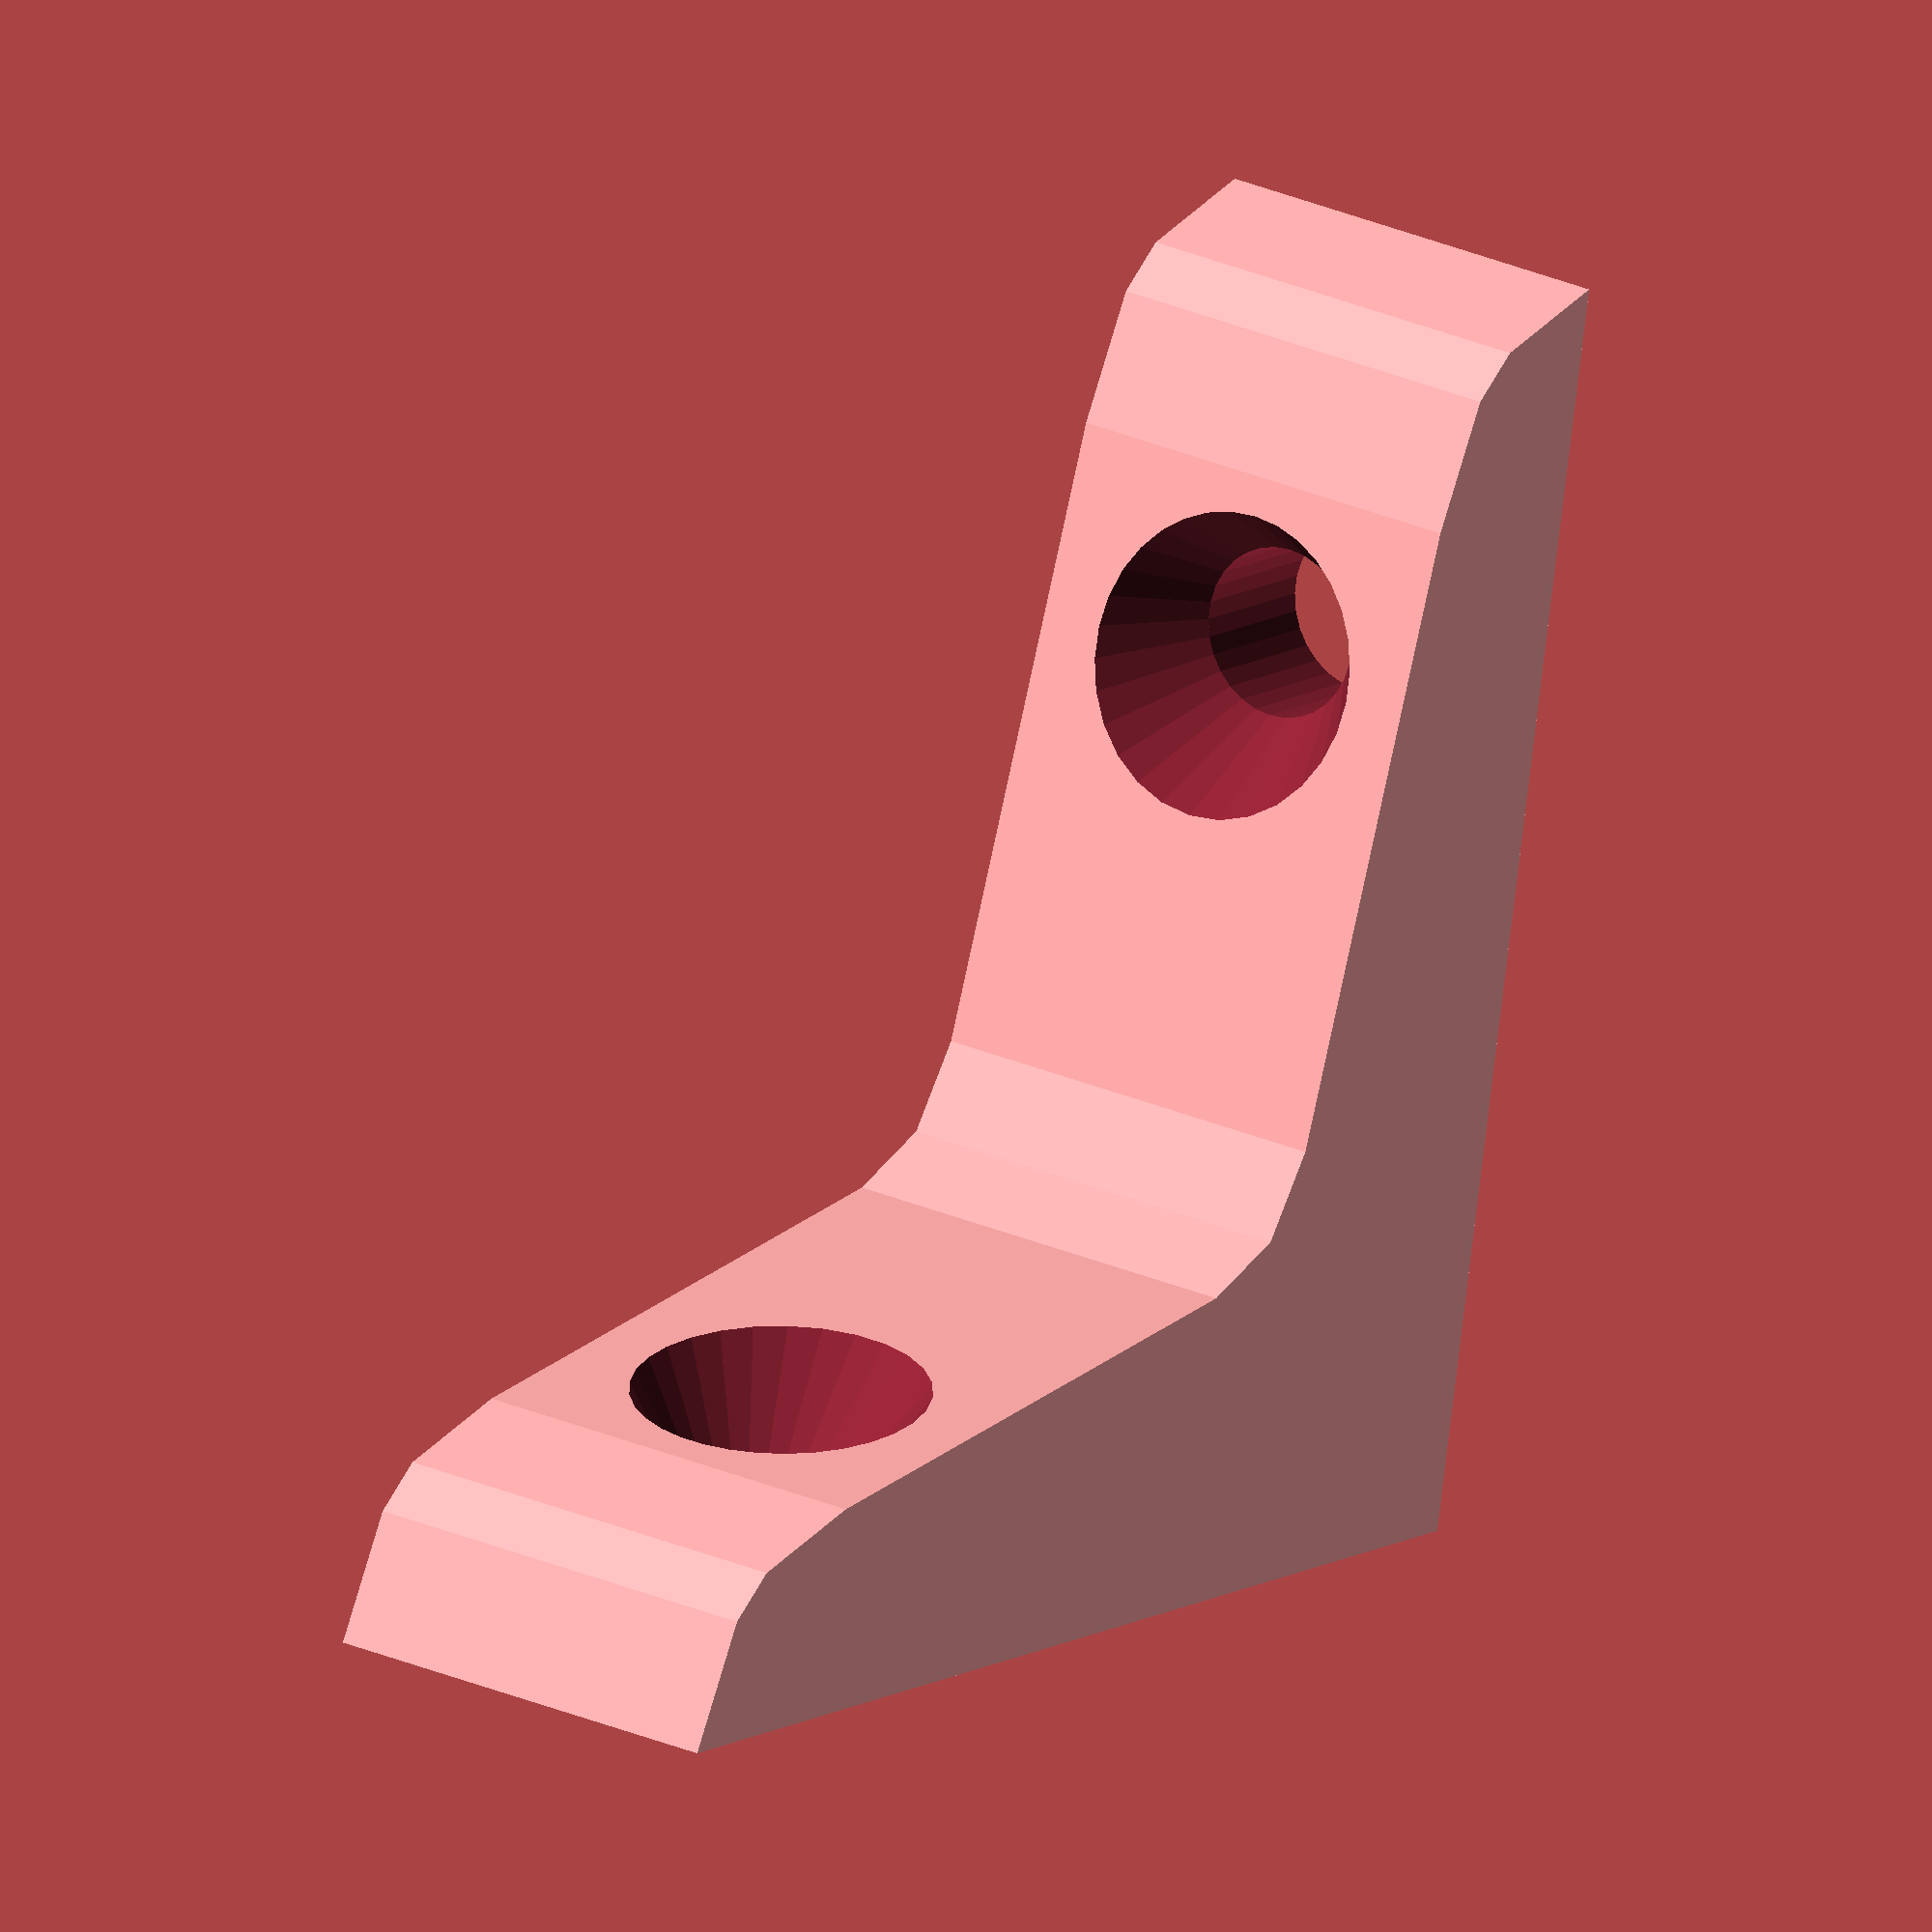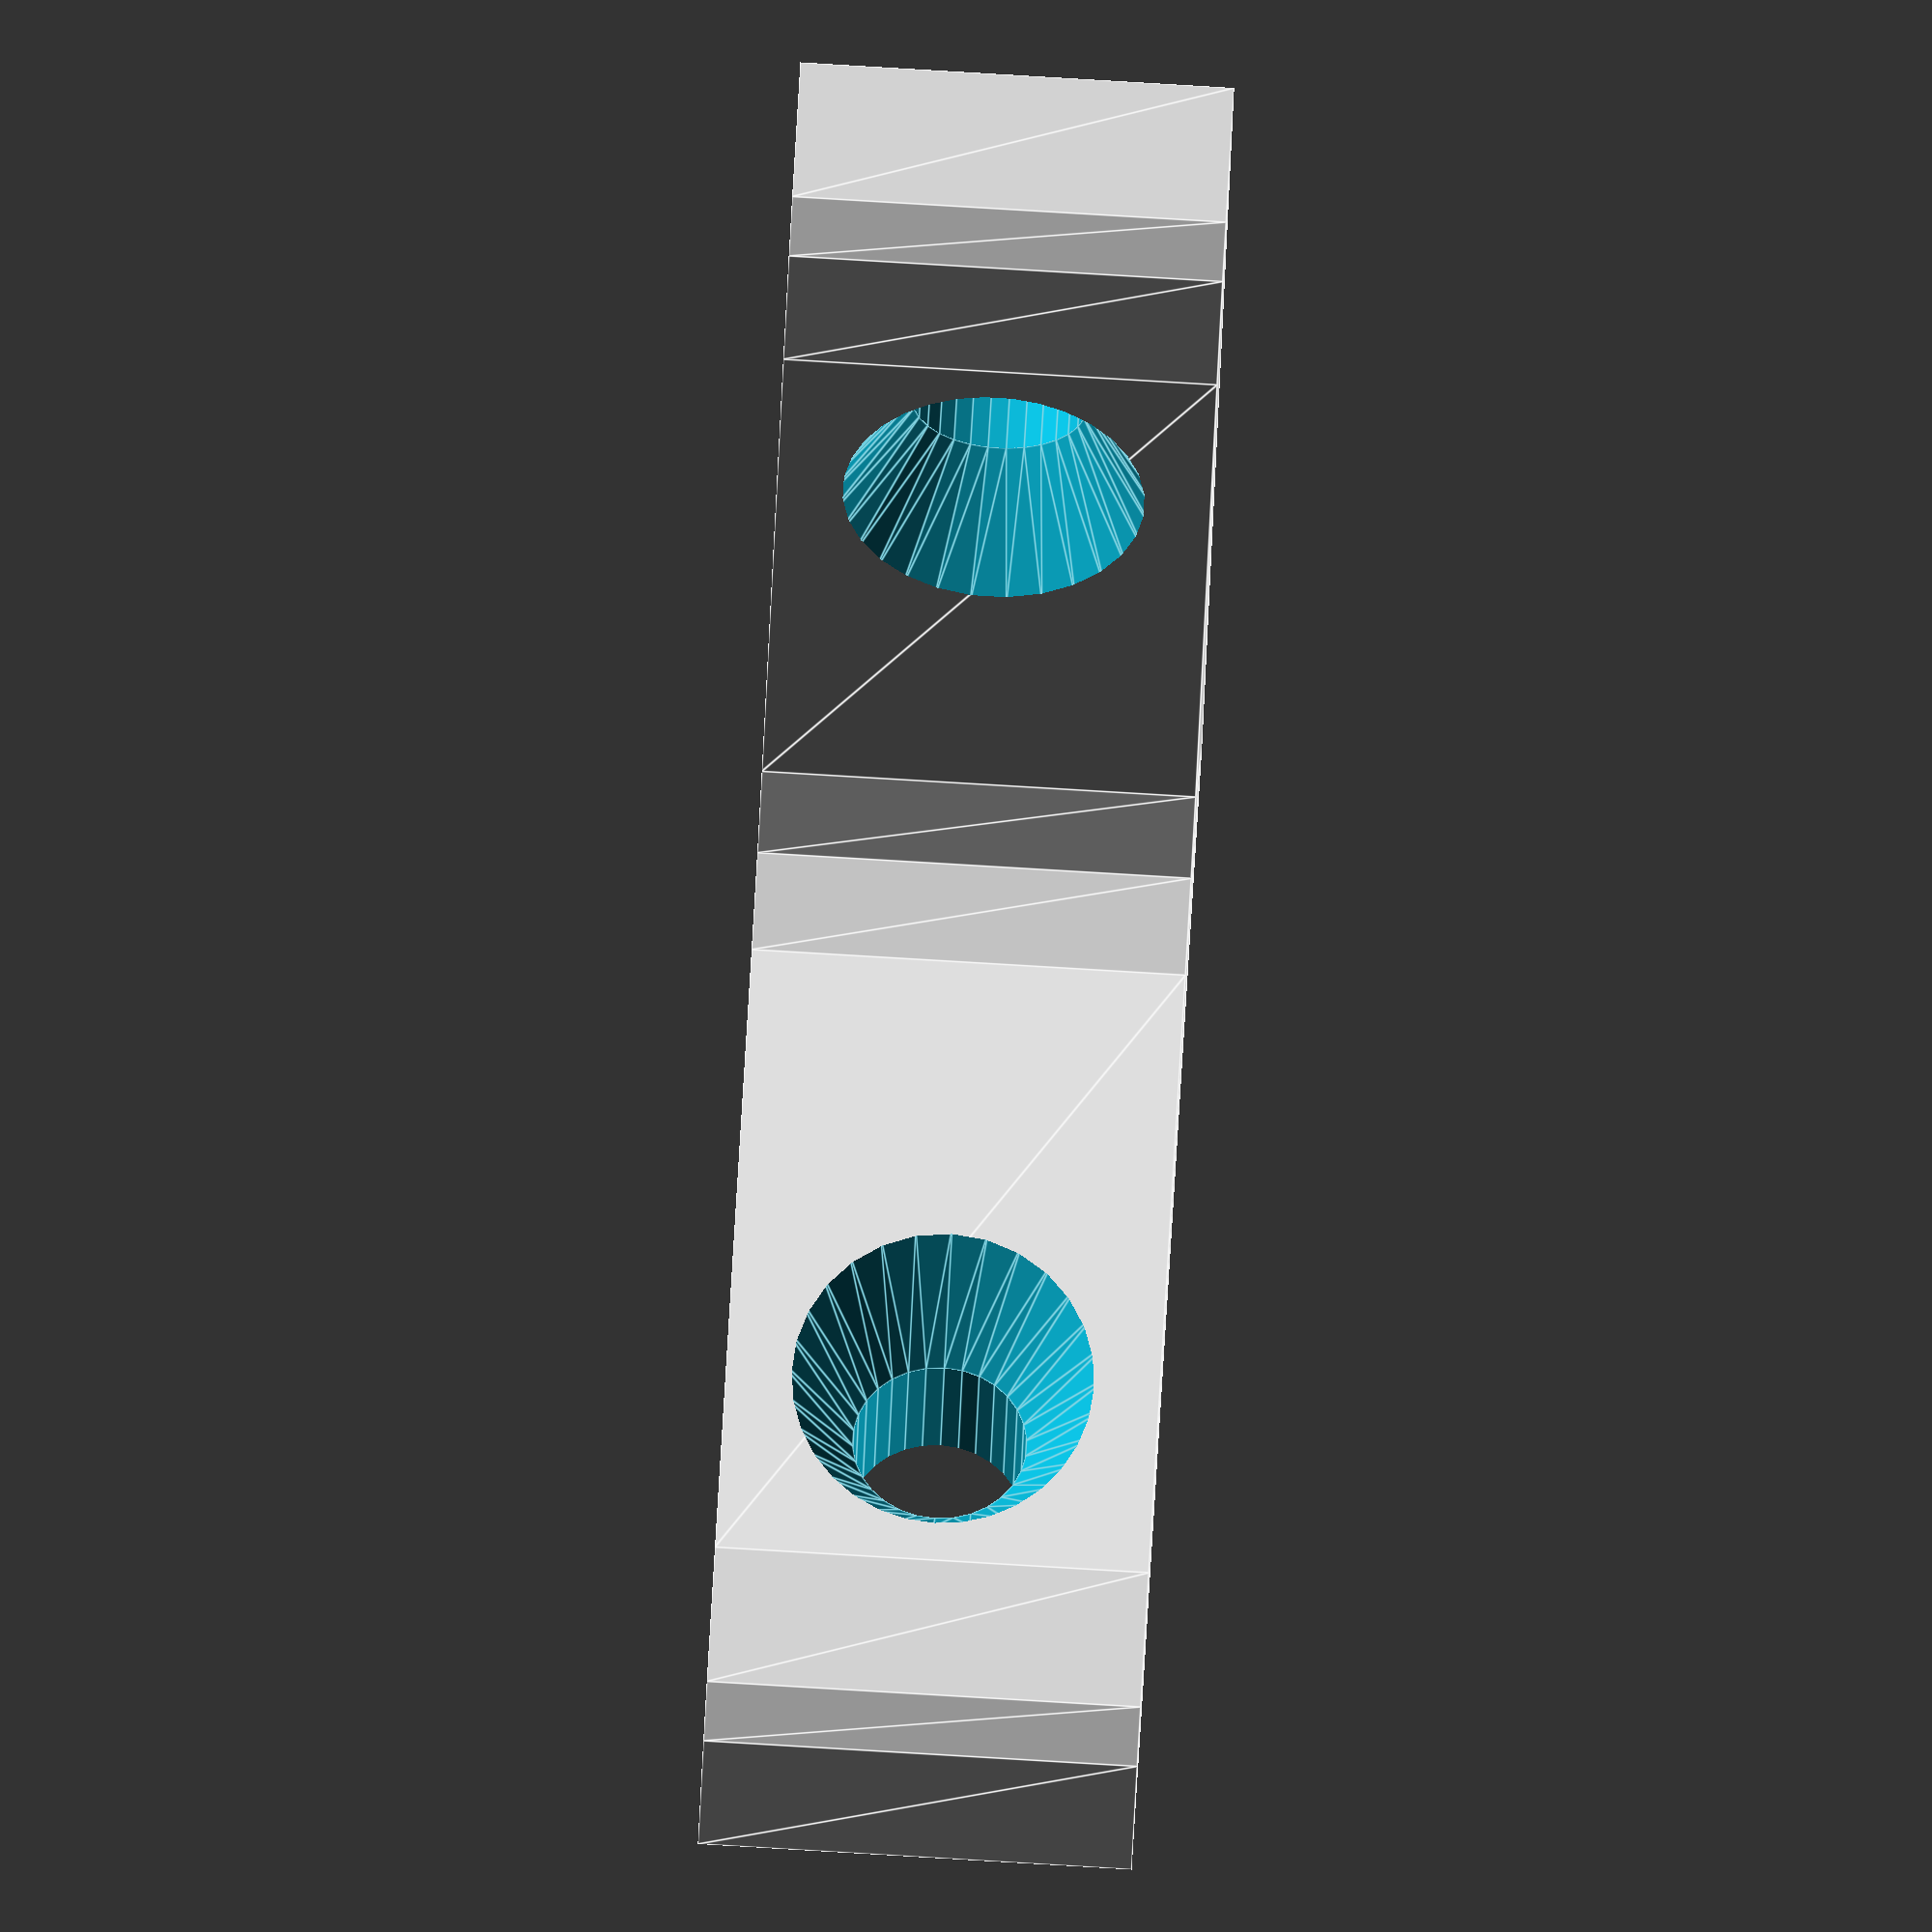
<openscad>
l = 30;
w = 10;
d = 5;

hr = 2; 

$fn = 30;

hole_margin = 2;
margin_height = 2;

small = 1;


difference() {
linear_extrude(w) polygon([
    [0,0],
    [l,0],
    [l-1,d-2],
    [l-2,d-1],
    [l-5,d],
    [d*1.5+3,d*1.5],
    [d*1.5+1,d*1.5+1 ],
    [d*1.5,d*1.5+3],
    [d,l-5],
    [d-1,l-2],
    [d-2,l-1],
    [0,l]
    ]);
small = 1;
translate([l-5-hr-hole_margin,d,w/2]) rotate([90,0,0]) {
    cylinder(margin_height+small,hr+hole_margin,hr,center=true);
    cylinder(10000,hr,hr,center=true);
 }
translate([d,l-5-hr-hole_margin,w/2]) rotate([0,-90,0]) {
    cylinder(margin_height+small,hr+hole_margin,hr,center=true);
    cylinder(10000,hr,hr,center=true);    
    }
}
</openscad>
<views>
elev=153.9 azim=101.6 roll=234.6 proj=o view=wireframe
elev=95.8 azim=155.4 roll=86.6 proj=o view=edges
</views>
